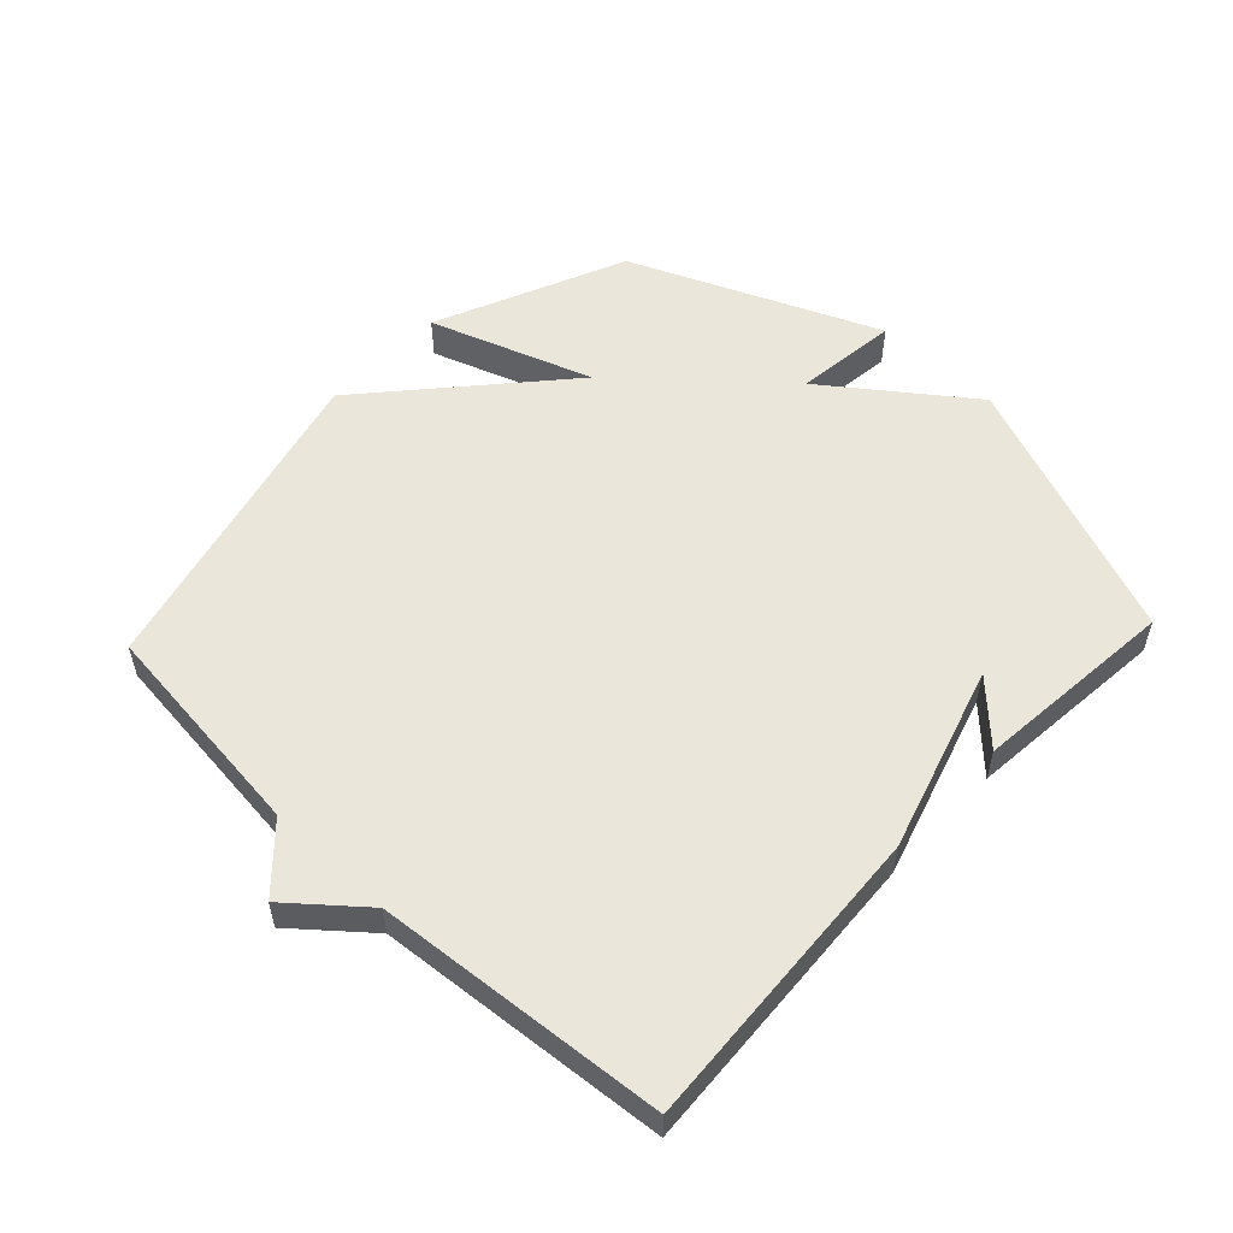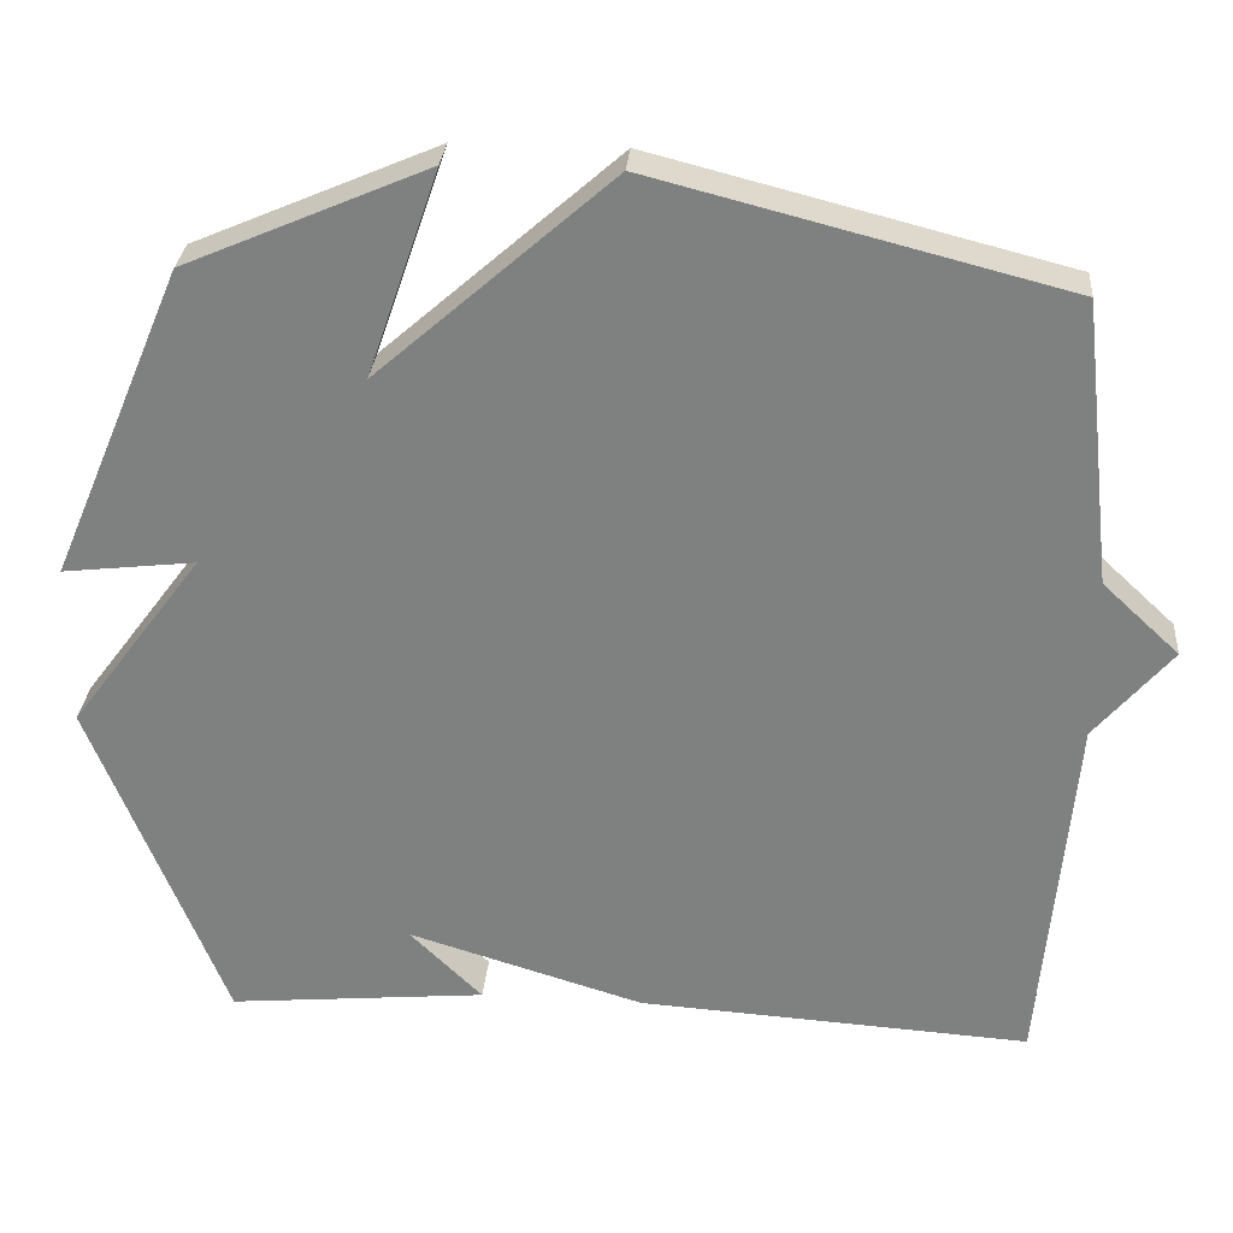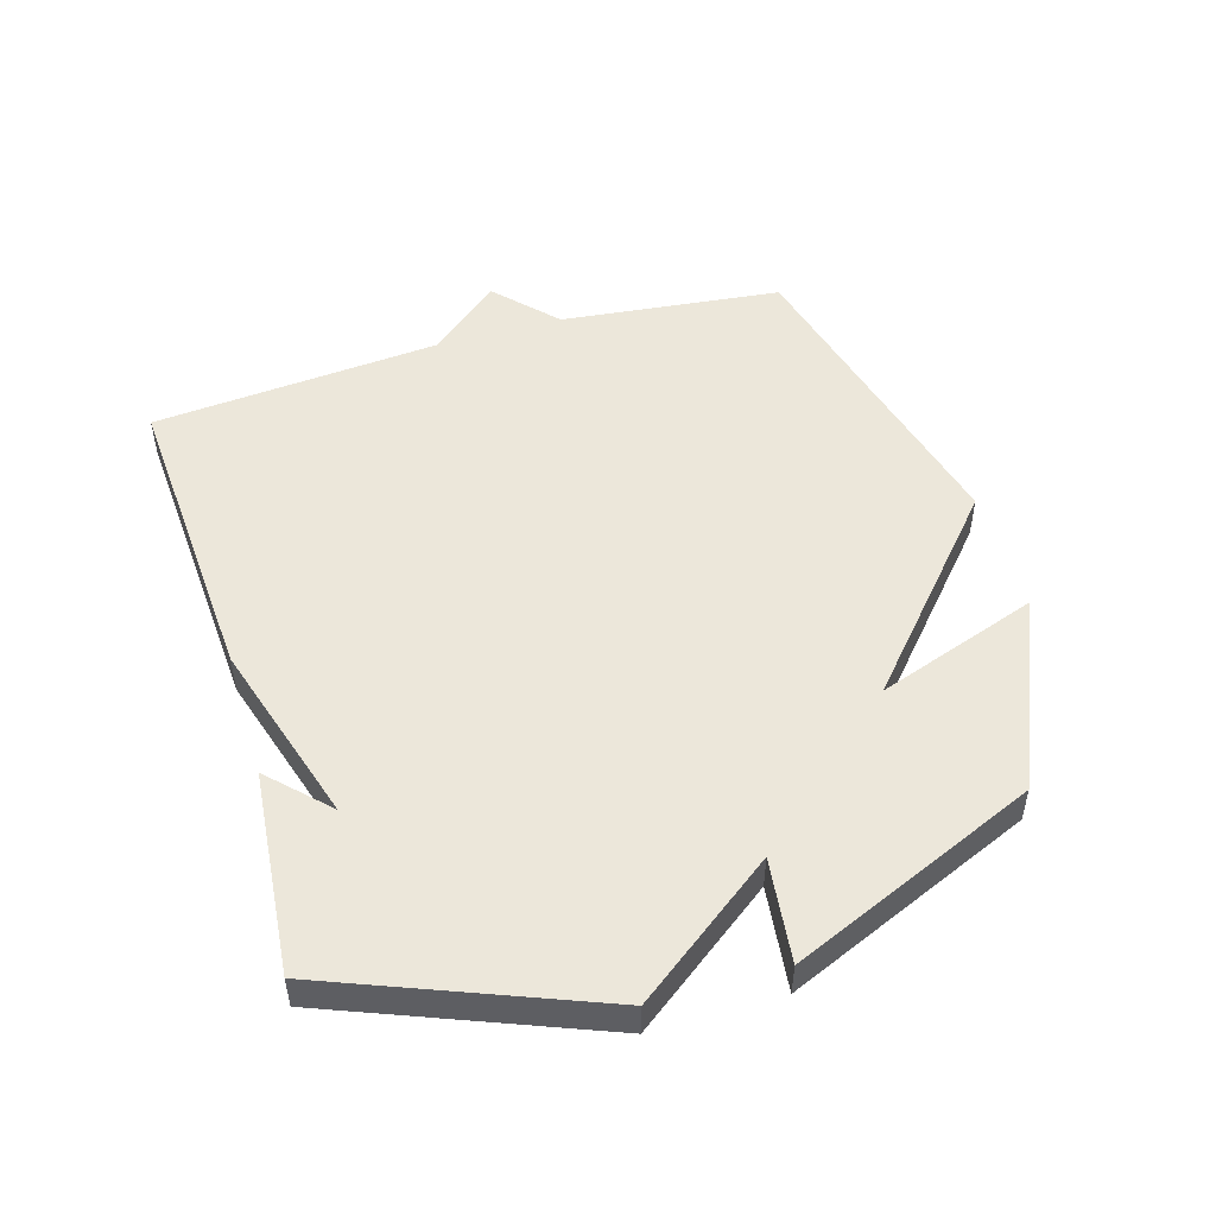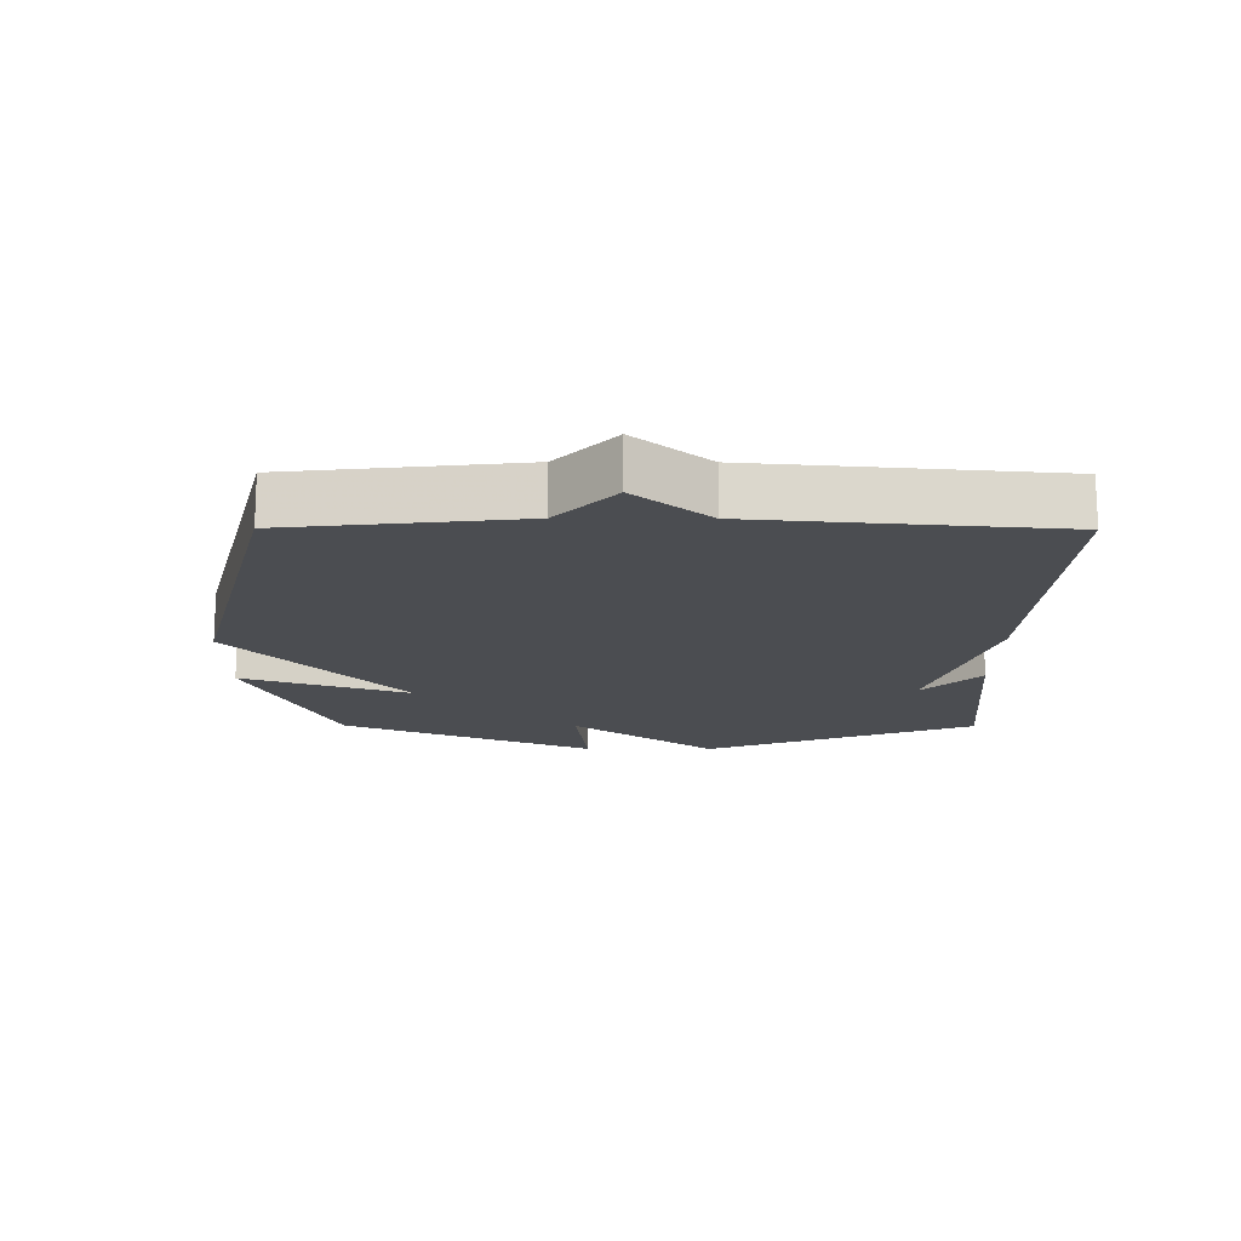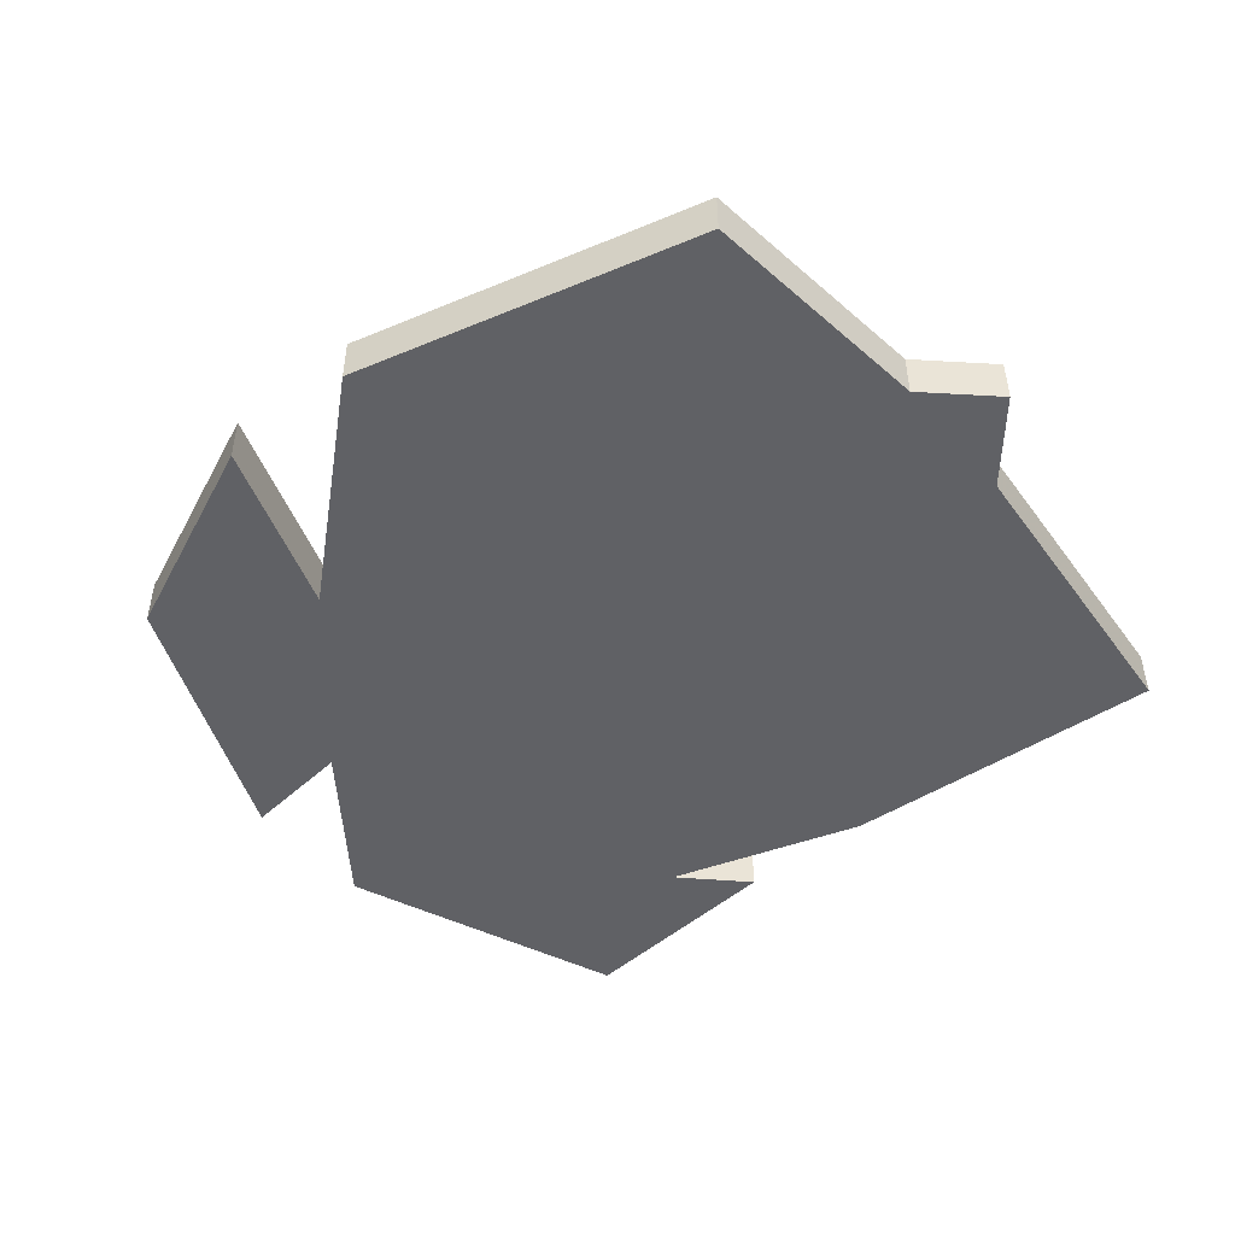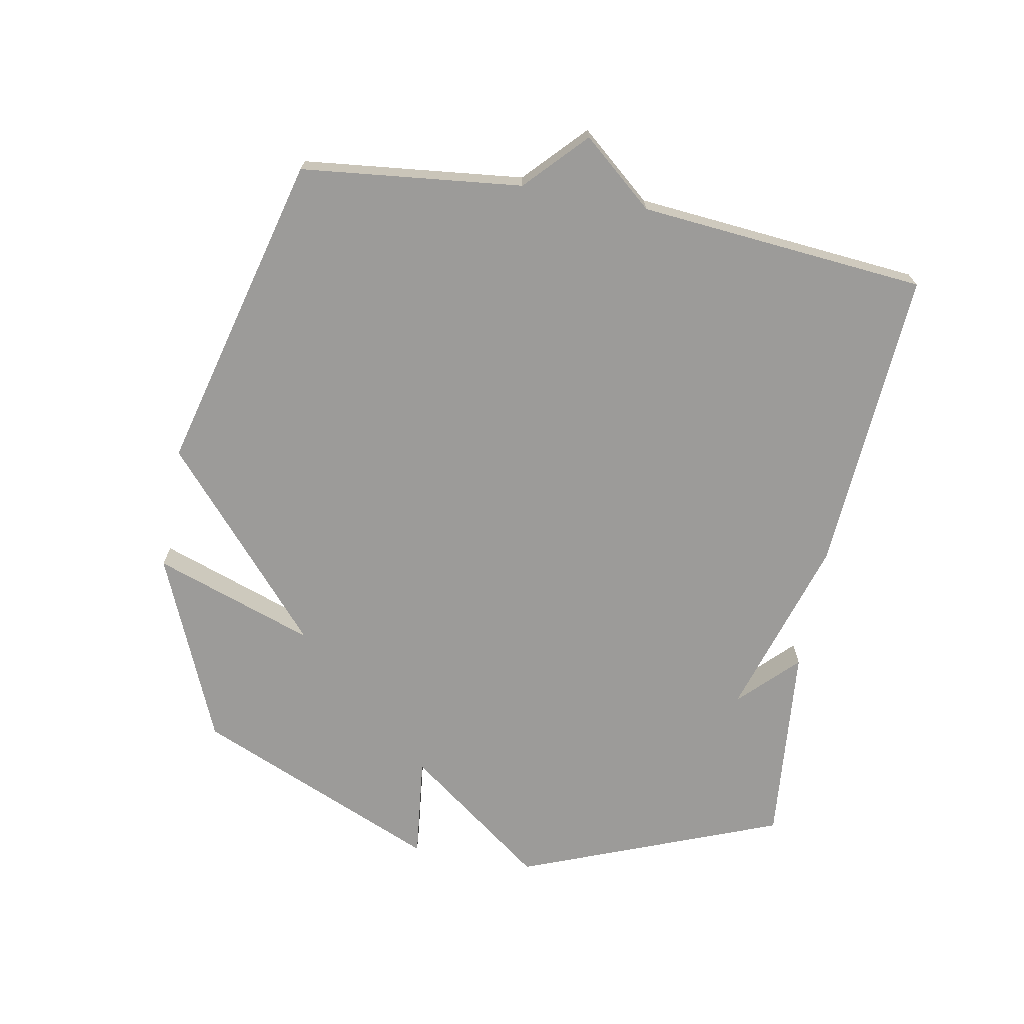
<metadata>
{"format":"obj","ext":"obj","renderer":"f3d","projection":"perspective","resolution":1024,"background":"white","views":[{"elev":54.7,"azim":133.3,"up":"+Y"},{"elev":29.4,"azim":4.7,"up":"+Z"},{"elev":50.5,"azim":-106.6,"up":"+Y"},{"elev":-16.0,"azim":89.7,"up":"+Y"},{"elev":-47.8,"azim":39.4,"up":"+Y"},{"elev":-69.8,"azim":79.3,"up":"+Y"}]}
</metadata>
<code>
v 0.5 0.07 -0.5
v 0.018 0.07 -0.47
v -0.271 0.07 -0.382
v -0.182 0.07 -0.47
v -0.5 0.07 -0.5
v -0.664 0.07 -0.086
v -0.501 0.07 0.133
v -0.664 0.07 0.114
v -0.5 0.07 0.5
v -0.203 0.07 0.628
v -0.291 0.07 0.374
v -0.003 0.07 0.628
v 0.5 0.07 0.5
v 0.539 0.07 0.152
v 0.633 0.07 0.064
v 0.539 0.07 -0.048
v 0.5 0 -0.5
v 0.018 0 -0.47
v -0.271 0 -0.382
v -0.182 0 -0.47
v -0.5 0 -0.5
v -0.664 0 -0.086
v -0.501 0 0.133
v -0.664 0 0.114
v -0.5 0 0.5
v -0.203 0 0.628
v -0.291 0 0.374
v -0.003 0 0.628
v 0.5 0 0.5
v 0.539 0 0.152
v 0.633 0 0.064
v 0.539 0 -0.048
f 14 15 16
f 1 2 3
f 16 1 3
f 14 16 3
f 13 14 3
f 12 13 3
f 11 12 3
f 9 10 11
f 8 9 11
f 7 8 11
f 7 11 3
f 6 7 3
f 3 4 5 6
f 32 31 30
f 19 18 17
f 19 17 32
f 19 32 30
f 19 30 29
f 19 29 28
f 19 28 27
f 27 26 25
f 27 25 24
f 27 24 23
f 19 27 23
f 19 23 22
f 22 21 20 19
f 1 17 18 2
f 2 18 19 3
f 3 19 20 4
f 4 20 21 5
f 5 21 22 6
f 6 22 23 7
f 7 23 24 8
f 8 24 25 9
f 9 25 26 10
f 10 26 27 11
f 11 27 28 12
f 12 28 29 13
f 13 29 30 14
f 14 30 31 15
f 15 31 32 16
f 16 32 17 1

</code>
